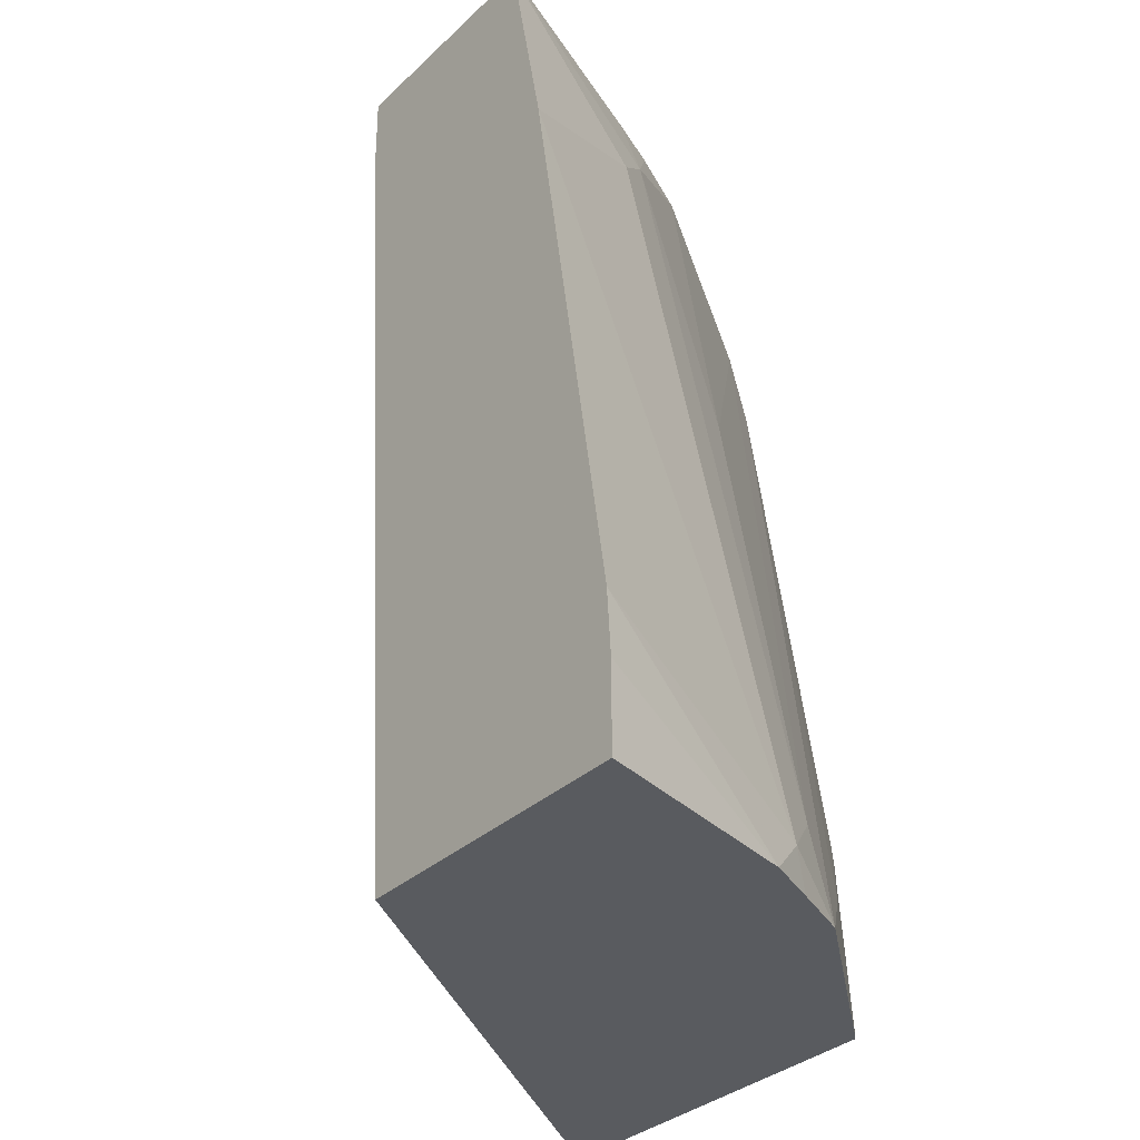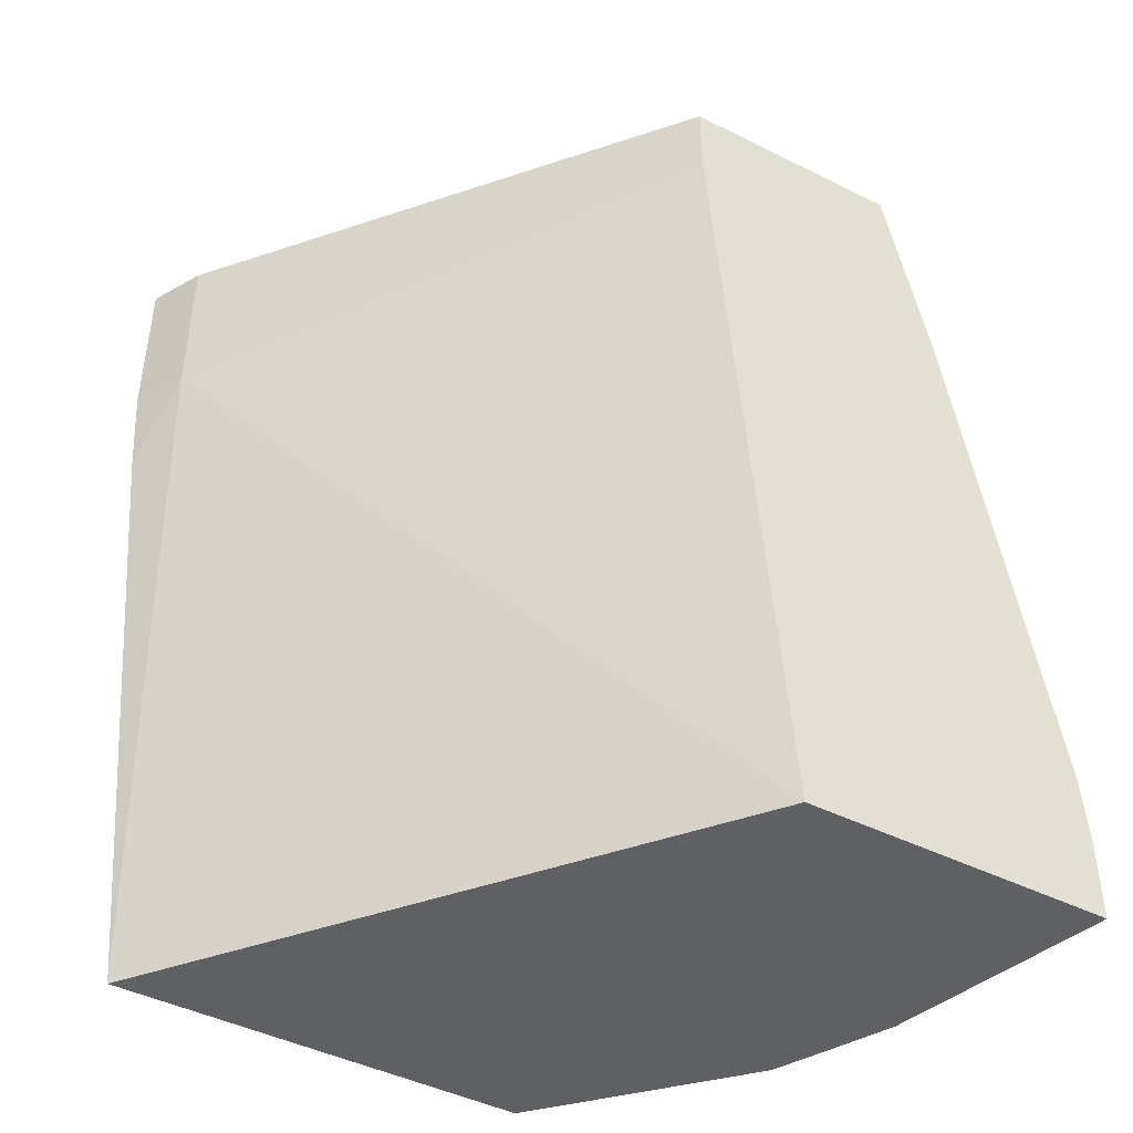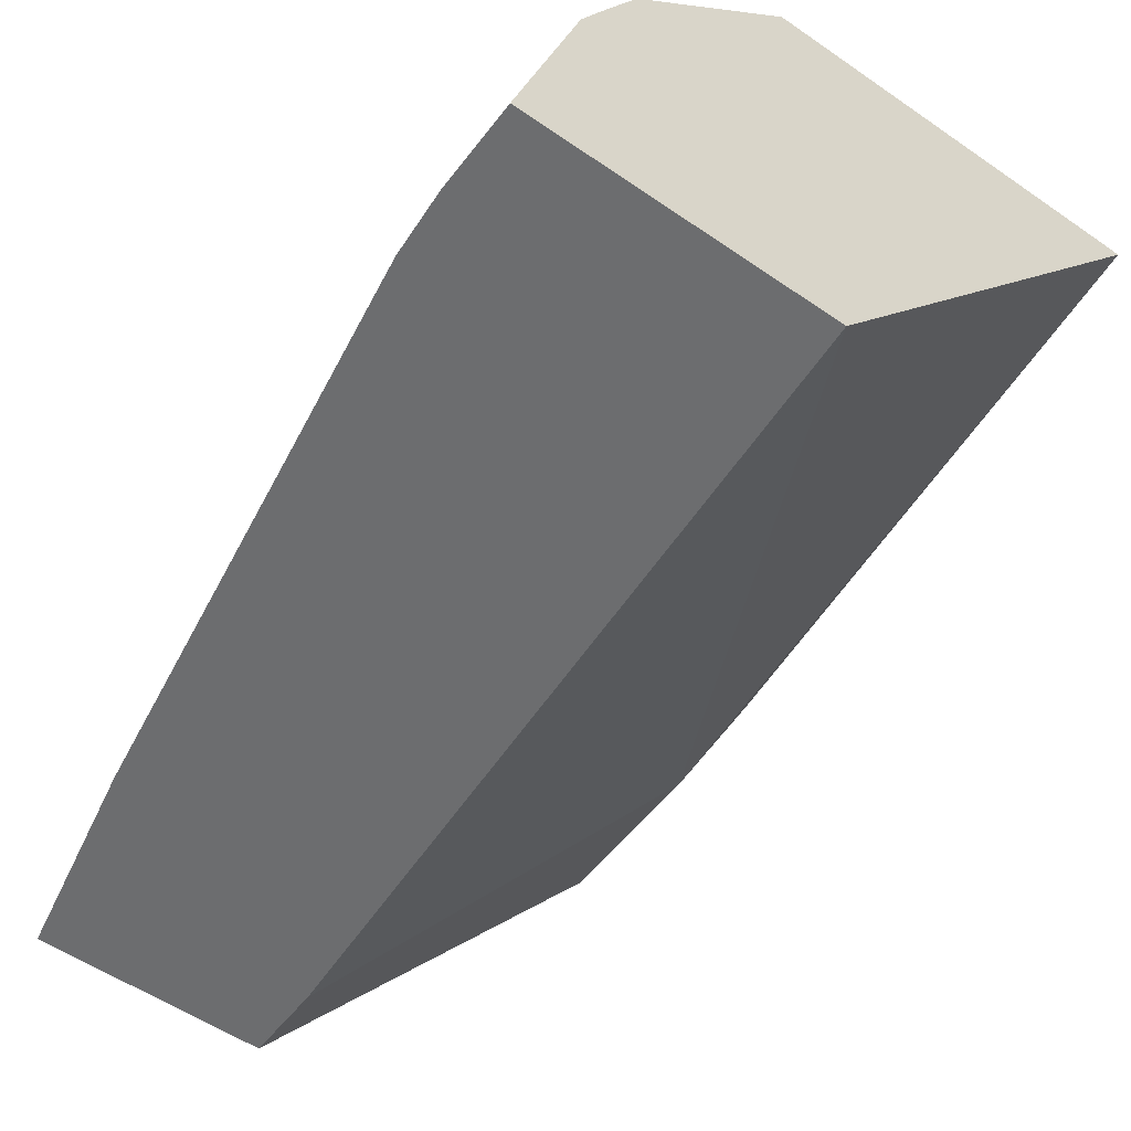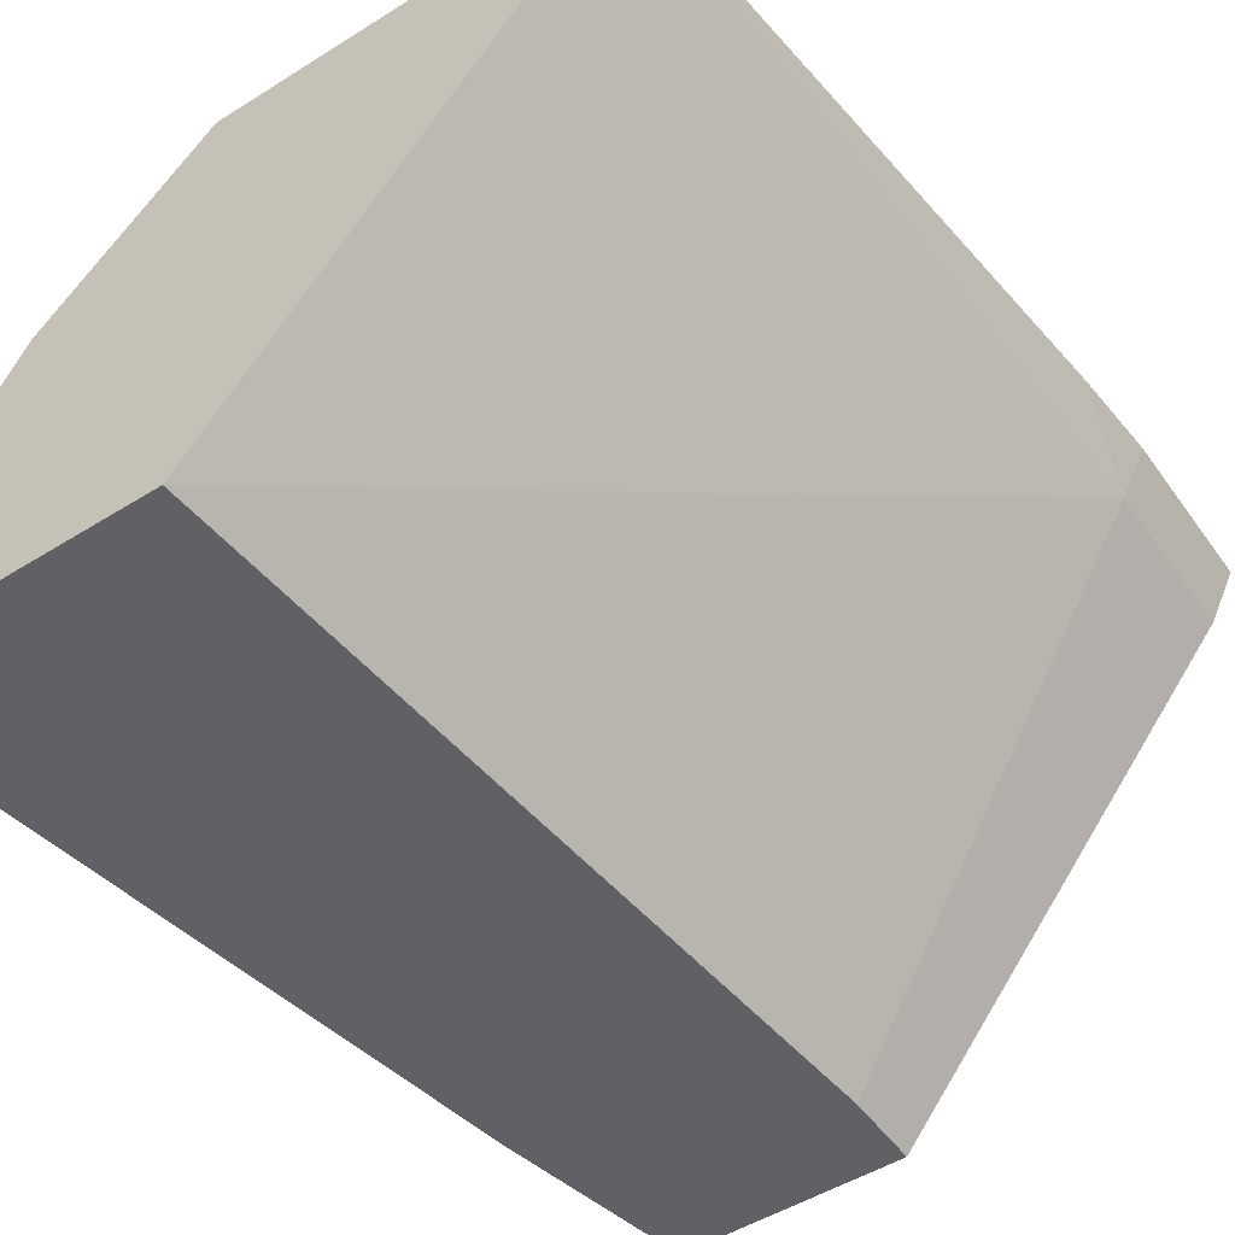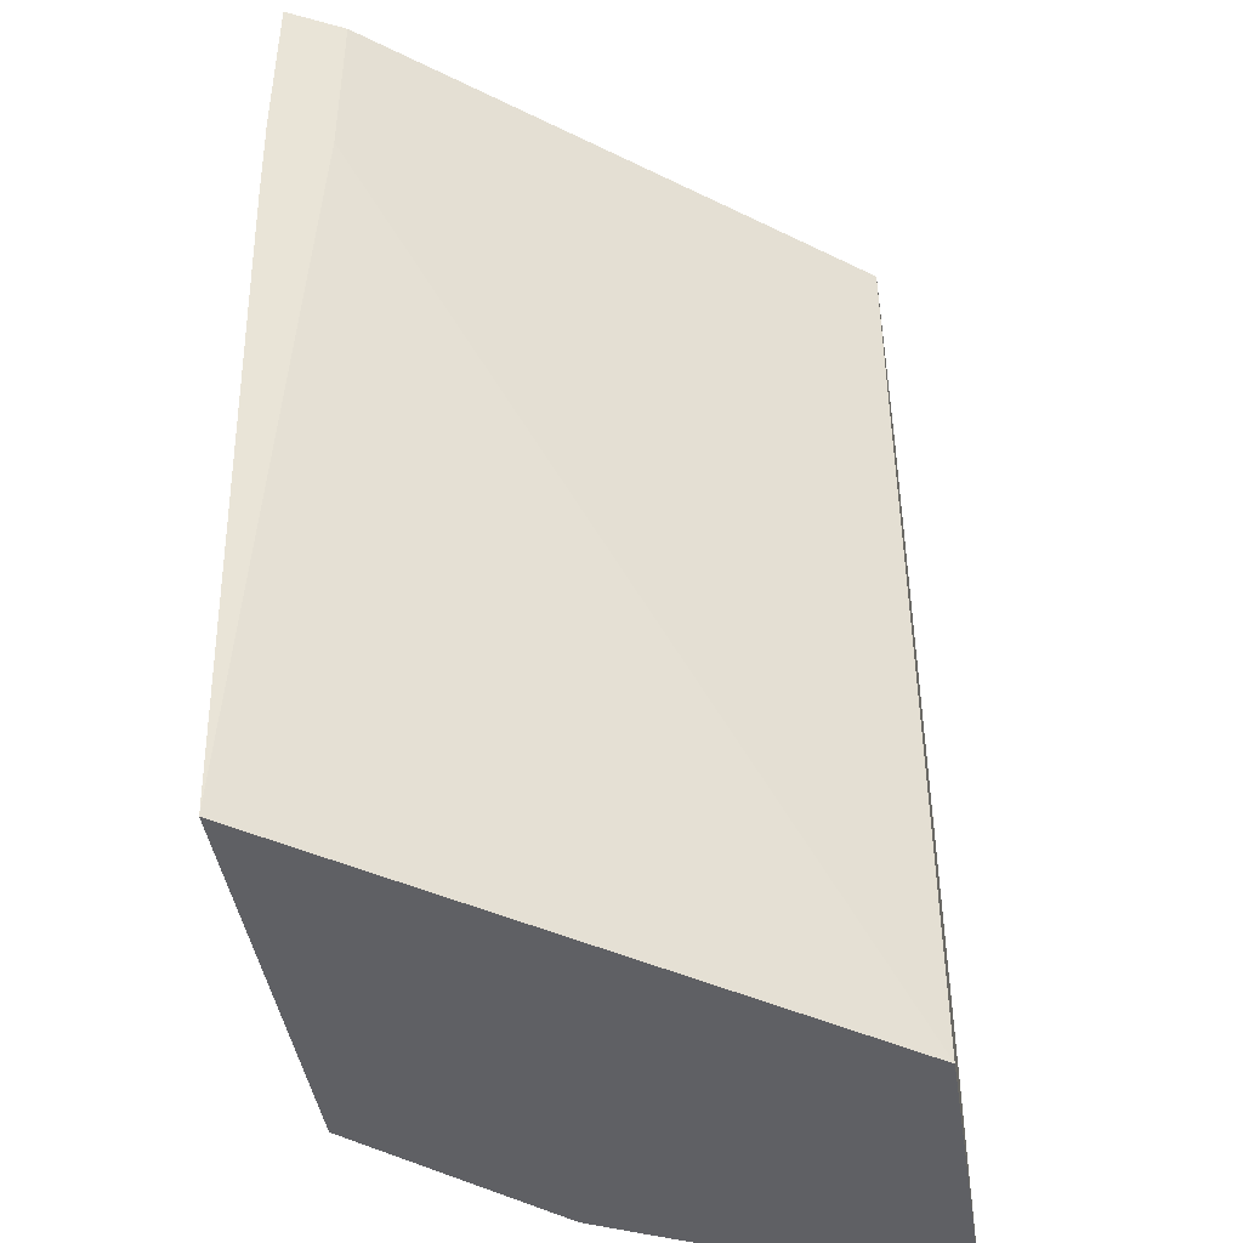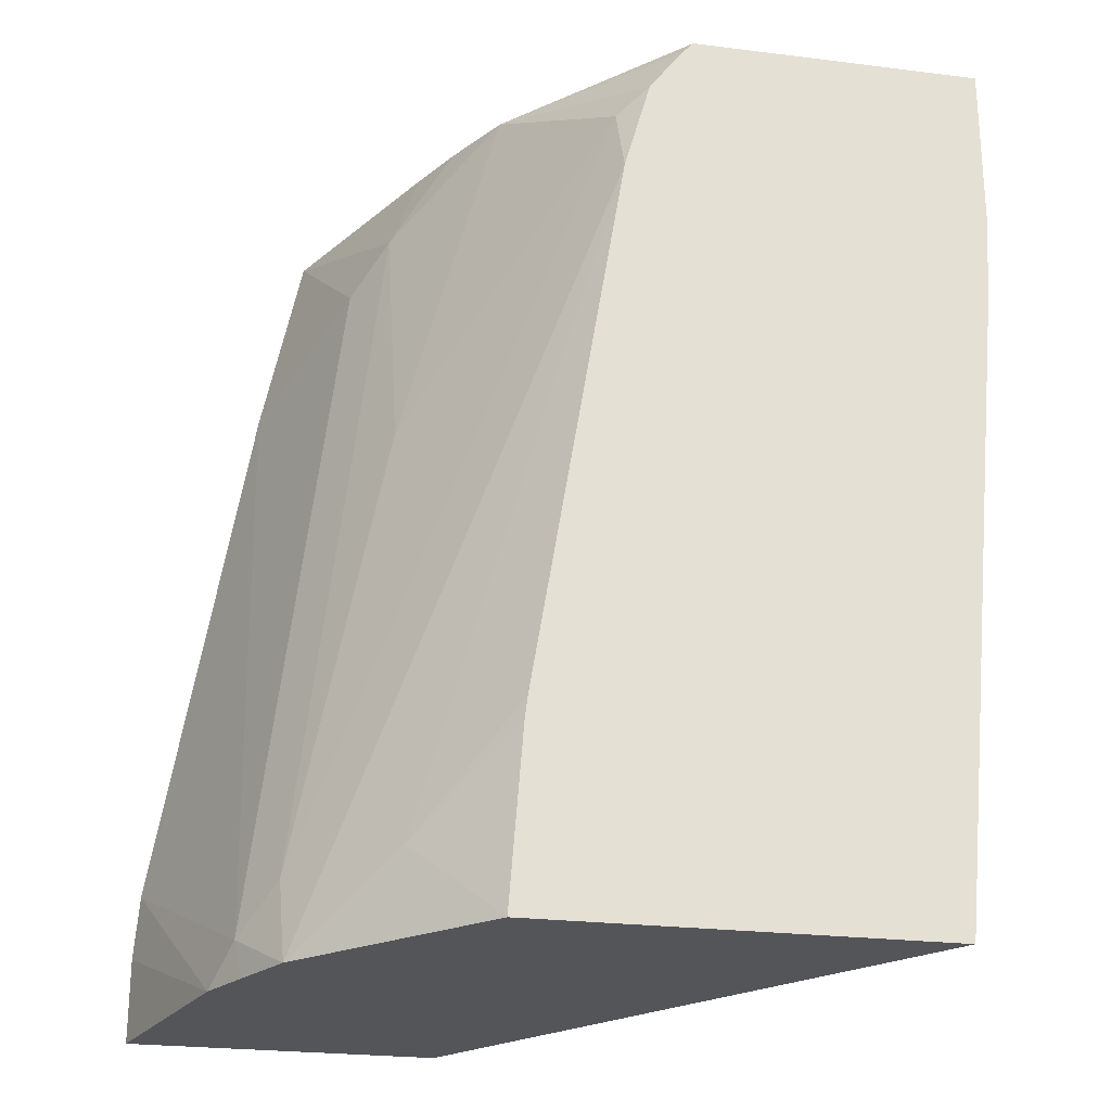
<metadata>
{"format":"obj","ext":"obj","renderer":"f3d","projection":"perspective","resolution":1024,"background":"white","views":[{"elev":-32.3,"azim":-127.7,"up":"+Y"},{"elev":-44.9,"azim":149.9,"up":"+Y"},{"elev":-53.9,"azim":-36.4,"up":"+Z"},{"elev":-50.4,"azim":34.4,"up":"+Z"},{"elev":-43.6,"azim":98.7,"up":"+Y"},{"elev":-24.5,"azim":-11.6,"up":"+Y"}]}
</metadata>
<code>
v -0.567 -0.6785 0.1942
v -0.4532 -0.6785 0.1942
v -0.5436 -0.6785 0.2751
v -0.567 -0.6471 0.1942
v -0.3096 -0.6785 0.3833
v -0.4308 -0.3747 0.1942
v -0.2952 -0.4087 0.3633
v -0.534 -0.6785 0.2943
v -0.5364 -0.6641 0.2895
v -0.5654 -0.6232 0.1942
v -0.4606 -0.6785 0.3833
v -0.2874 -0.4428 0.3833
v -0.4308 -0.3448 0.1942
v -0.2952 -0.3448 0.3633
v -0.2852 -0.4087 0.3833
v -0.5223 -0.6785 0.317
v -0.5236 -0.6471 0.3065
v -0.4896 -0.3747 0.2725
v -0.5024 -0.3917 0.2554
v -0.5313 -0.4189 0.1942
v -0.4881 -0.6471 0.3519
v -0.4554 -0.6131 0.3833
v -0.516 -0.3448 0.1942
v -0.2852 -0.3448 0.3833
v -0.4204 -0.4007 0.3833
v -0.4215 -0.3747 0.3746
v -0.4896 -0.4768 0.3065
v -0.4541 -0.3448 0.3179
v -0.4684 -0.3448 0.2924
v -0.4784 -0.3448 0.2725
v -0.4544 -0.605 0.3833
v -0.394 -0.3448 0.3833
v -0.4106 -0.366 0.3833
v -0.3981 -0.3493 0.3833
f 13 32 24
f 13 28 32
f 13 29 28
f 13 30 29
f 13 23 30
f 11 22 21
f 9 19 20
f 9 20 10
f 9 18 19
f 9 17 18
f 9 16 17
f 13 24 14
f 11 21 16
f 16 21 25
f 18 23 19
f 16 26 17
f 17 26 27
f 17 27 18
f 18 27 28
f 18 28 29
f 18 29 30
f 18 30 23
f 8 16 9
f 19 23 20
f 21 22 31
f 21 31 25
f 25 33 26
f 26 33 28
f 26 28 27
f 16 25 26
f 7 15 12
f 5 34 33
f 7 14 24
f 28 33 34
f 1 2 5
f 1 5 11
f 1 11 16
f 1 16 8
f 1 8 3
f 1 3 4
f 1 4 10
f 1 10 20
f 1 20 23
f 1 23 13
f 1 13 6
f 1 6 2
f 2 6 7
f 2 7 5
f 3 8 9
f 3 9 10
f 3 10 4
f 5 7 12
f 5 12 15
f 5 15 24
f 5 24 32
f 5 32 34
f 5 33 25
f 5 25 31
f 5 31 22
f 5 22 11
f 6 13 14
f 6 14 7
f 7 24 15
f 28 34 32

</code>
